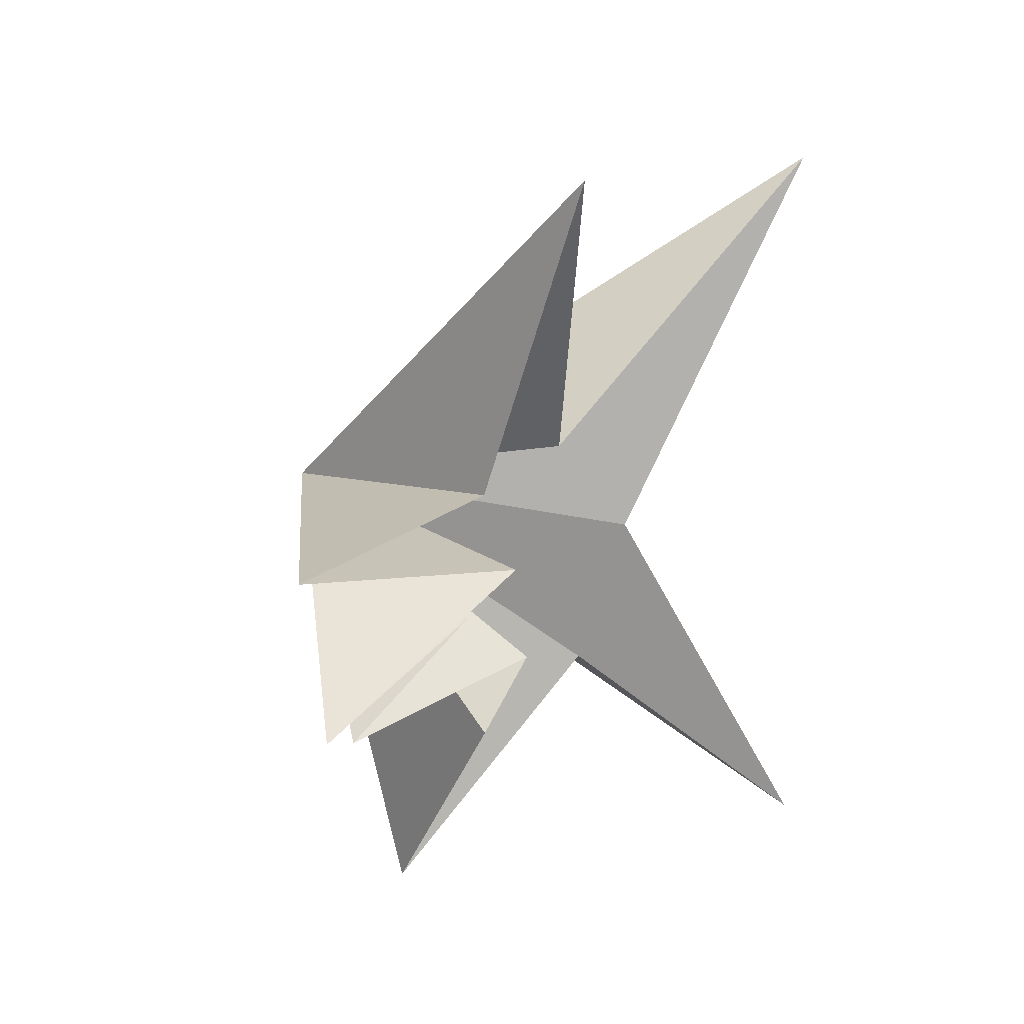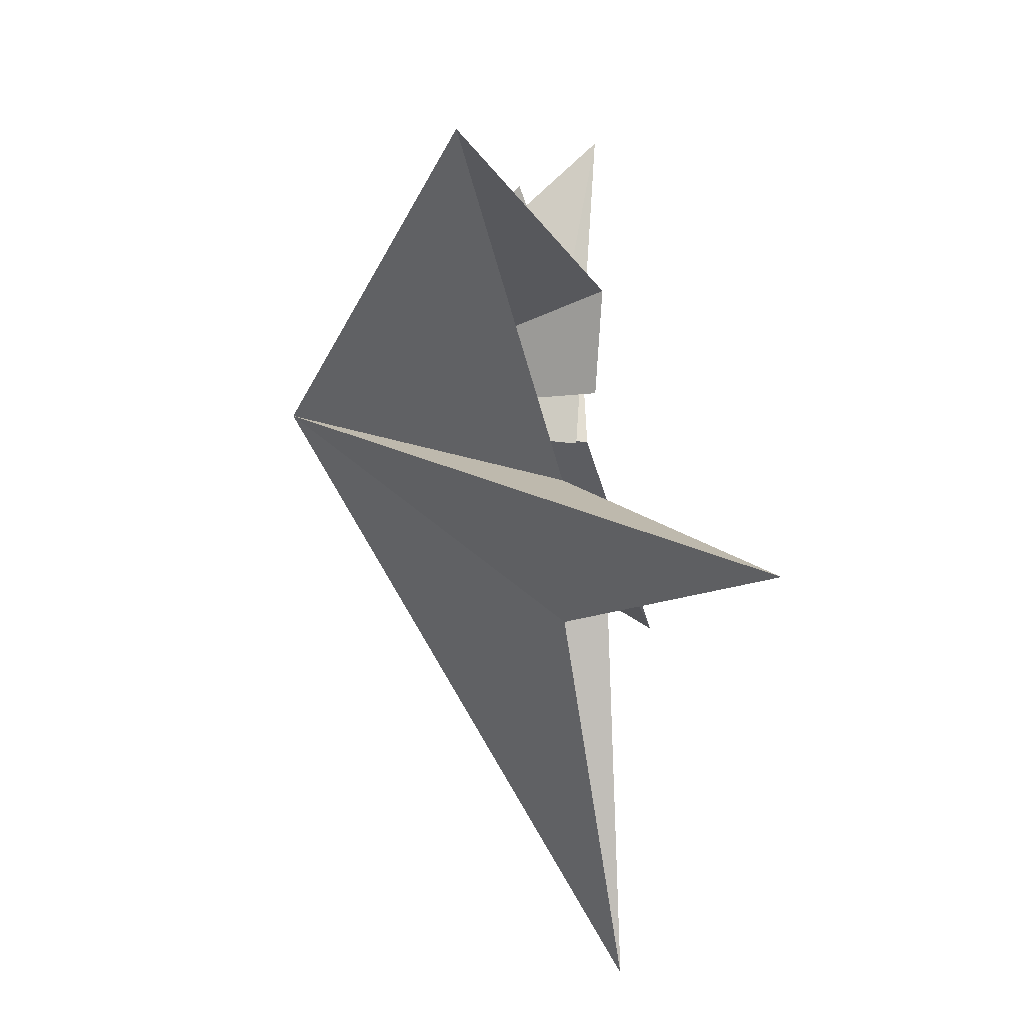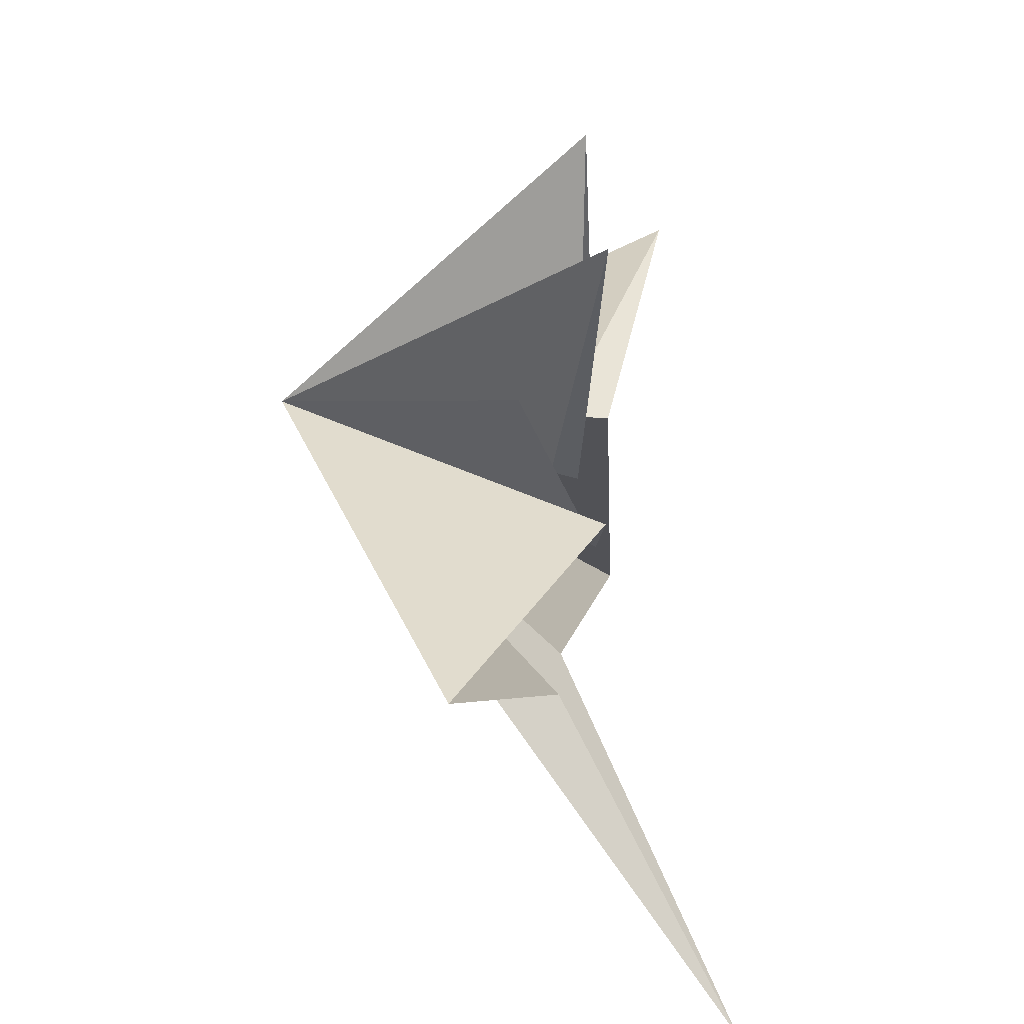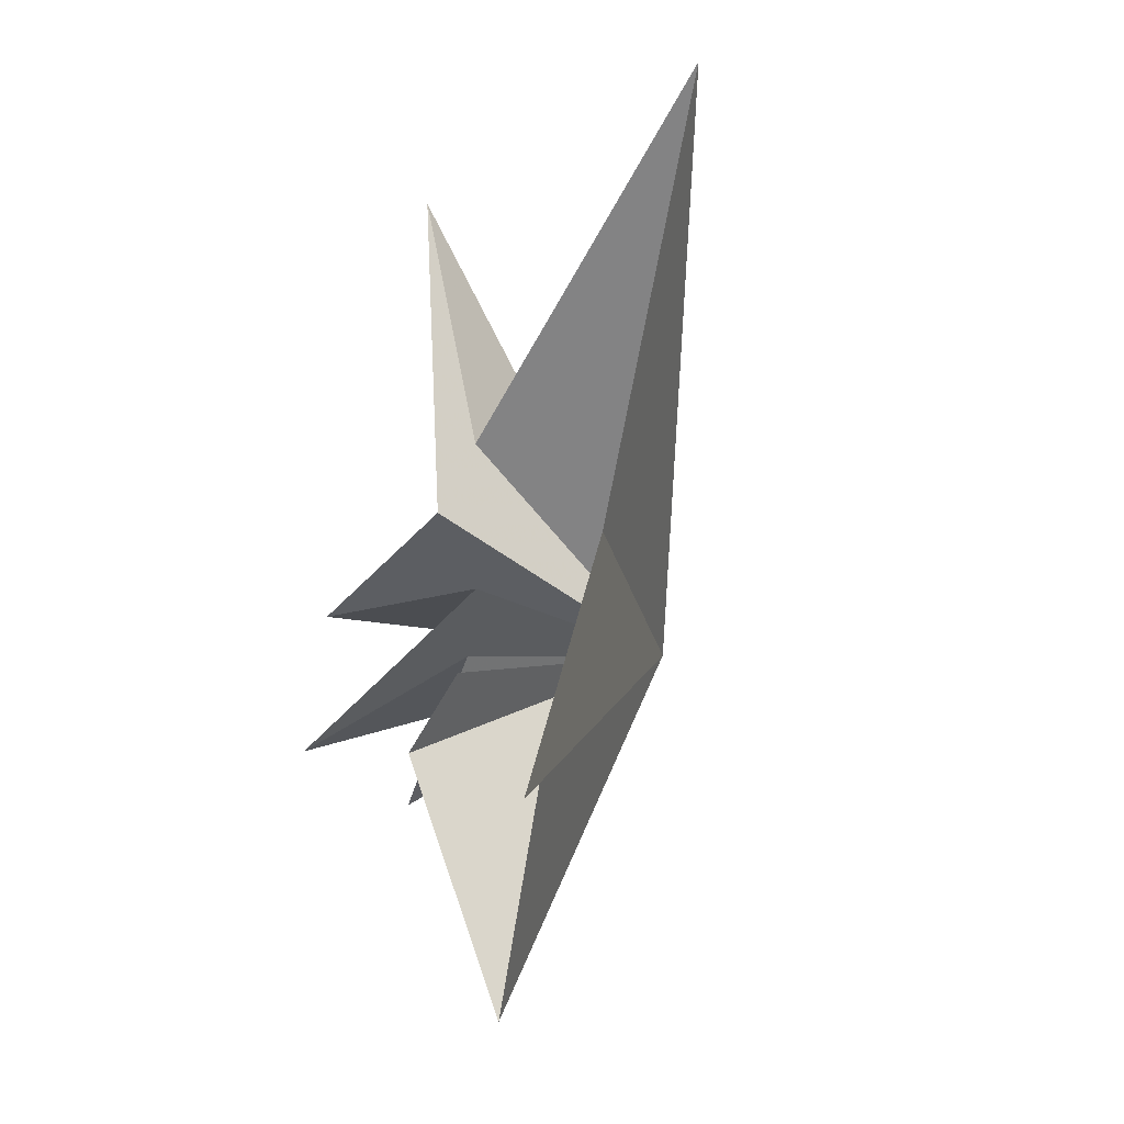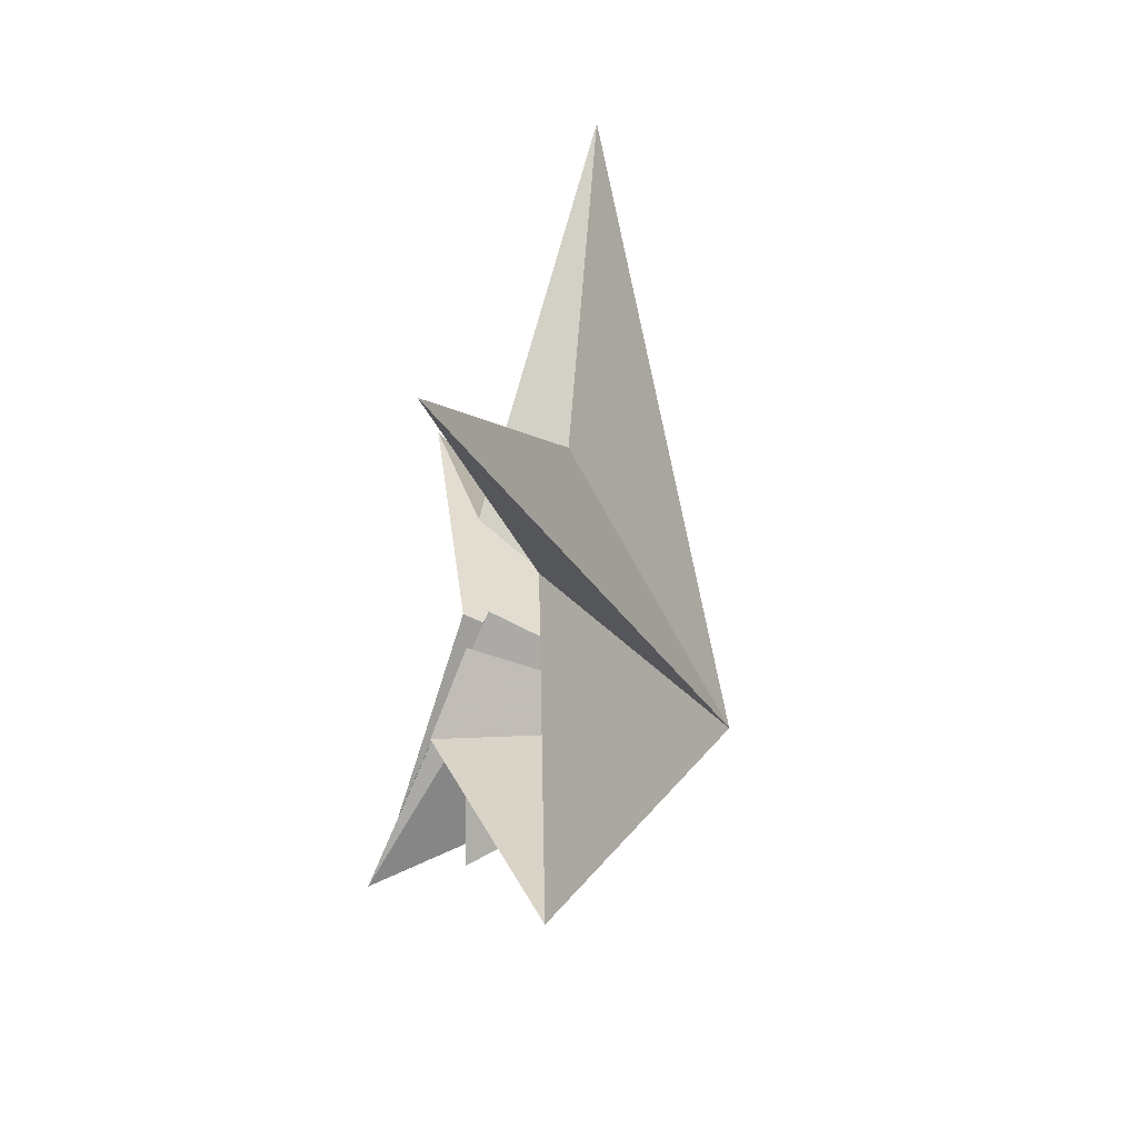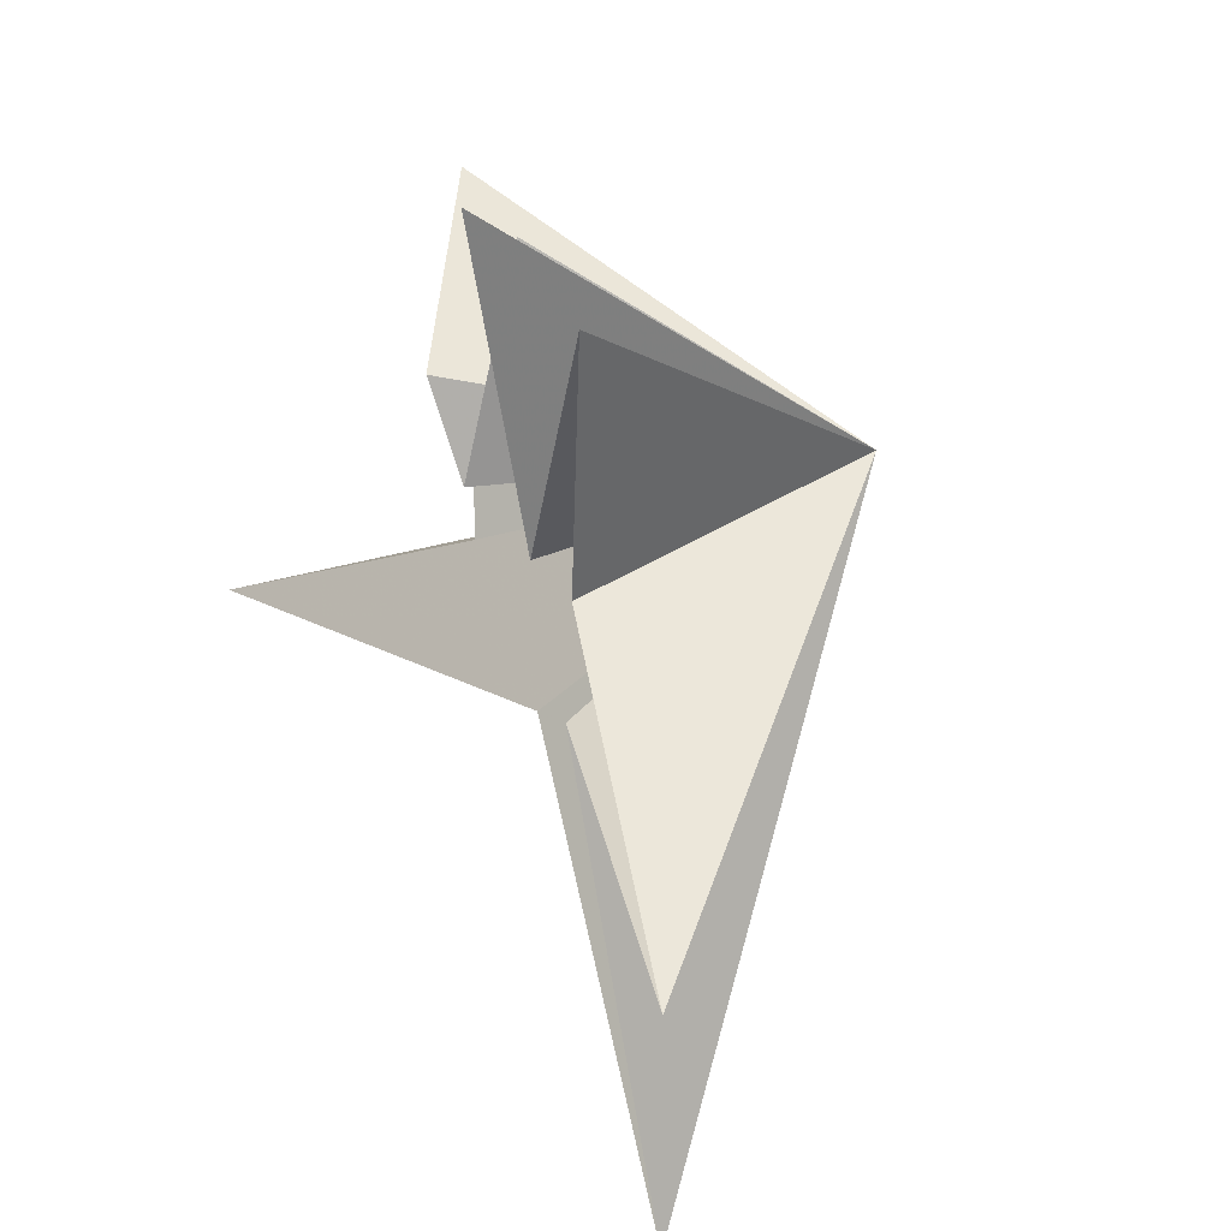
<metadata>
{"format":"obj","ext":"obj","renderer":"f3d","projection":"perspective","resolution":1024,"background":"white","views":[{"elev":28.3,"azim":-136.8,"up":"+Z"},{"elev":-24.7,"azim":-178.3,"up":"+Y"},{"elev":38.7,"azim":-177.8,"up":"+Y"},{"elev":-31.5,"azim":-35.6,"up":"+Z"},{"elev":-68.4,"azim":-20.0,"up":"+Z"},{"elev":42.7,"azim":-22.4,"up":"+Y"}]}
</metadata>
<code>
v 3.069 -2.232 1.092
v 3.226 -1.642 -2.799
v 2.906 -8.381 4.556
v 4.312 1.458 -3.548
v 3.716 -4.762 -1.631
v 1.077 -6.594 -7.492
v 3.711 -3.546 -3.859
v 5.027 -0.2413 -7.629
v 3.108 -0.4679 -3.737
v 2.24 -1.815 5.981
v 3.337 -0.7256 0.6592
v 3.509 3.13 0.5533
v 3.514 -1.666 -1.198
v 3.167 3.027 -2.25
v 3.885 -0.8909 -1.952
v 7.925 -0.8182 -0.5871
f 16 12 11
f 12 16 13
f 13 16 14
f 14 16 15
f 16 4 15
f 4 16 2
f 2 16 9
f 9 16 8
f 8 16 7
f 7 16 6
f 6 16 5
f 5 16 3
f 3 16 1
f 1 16 10
f 10 16 11

</code>
